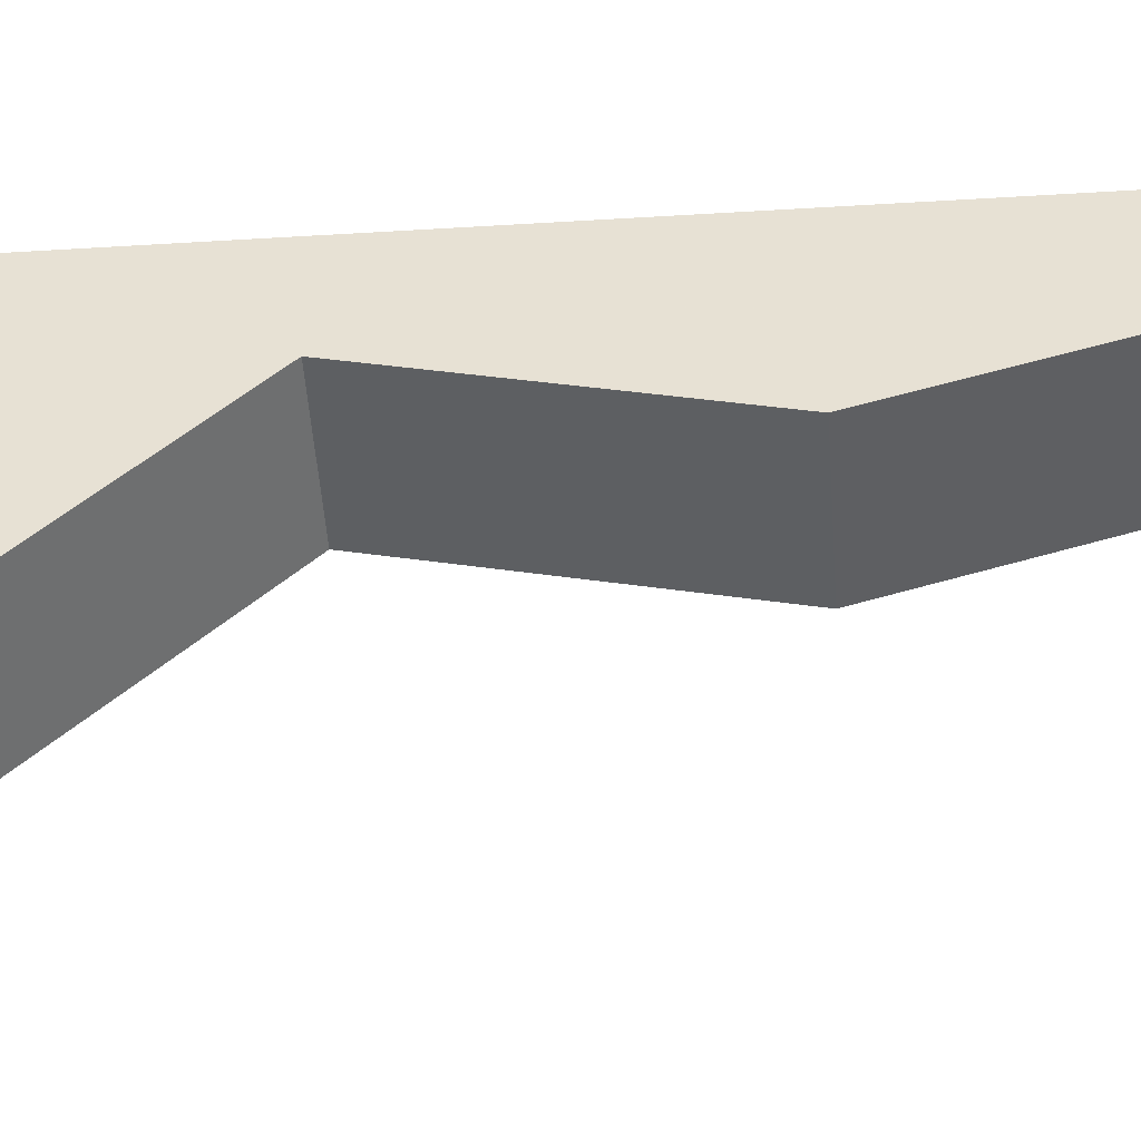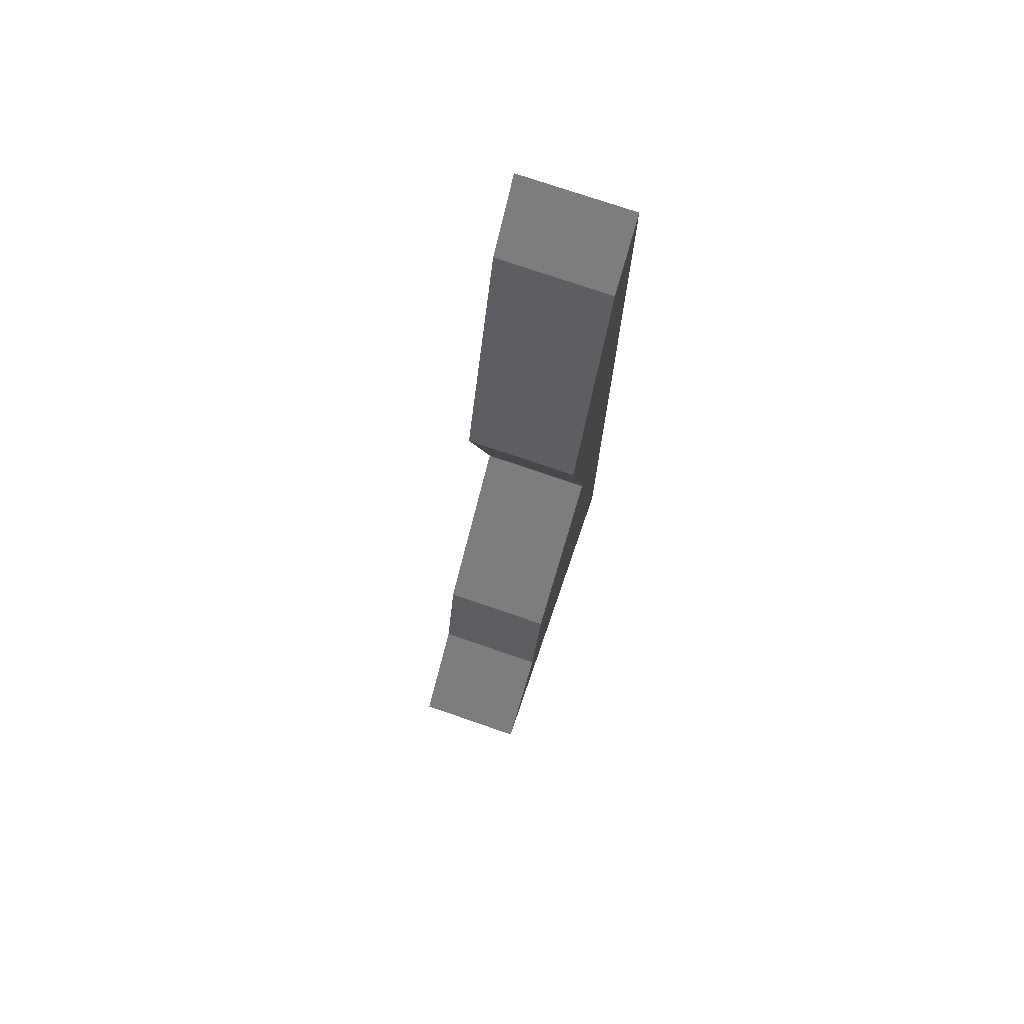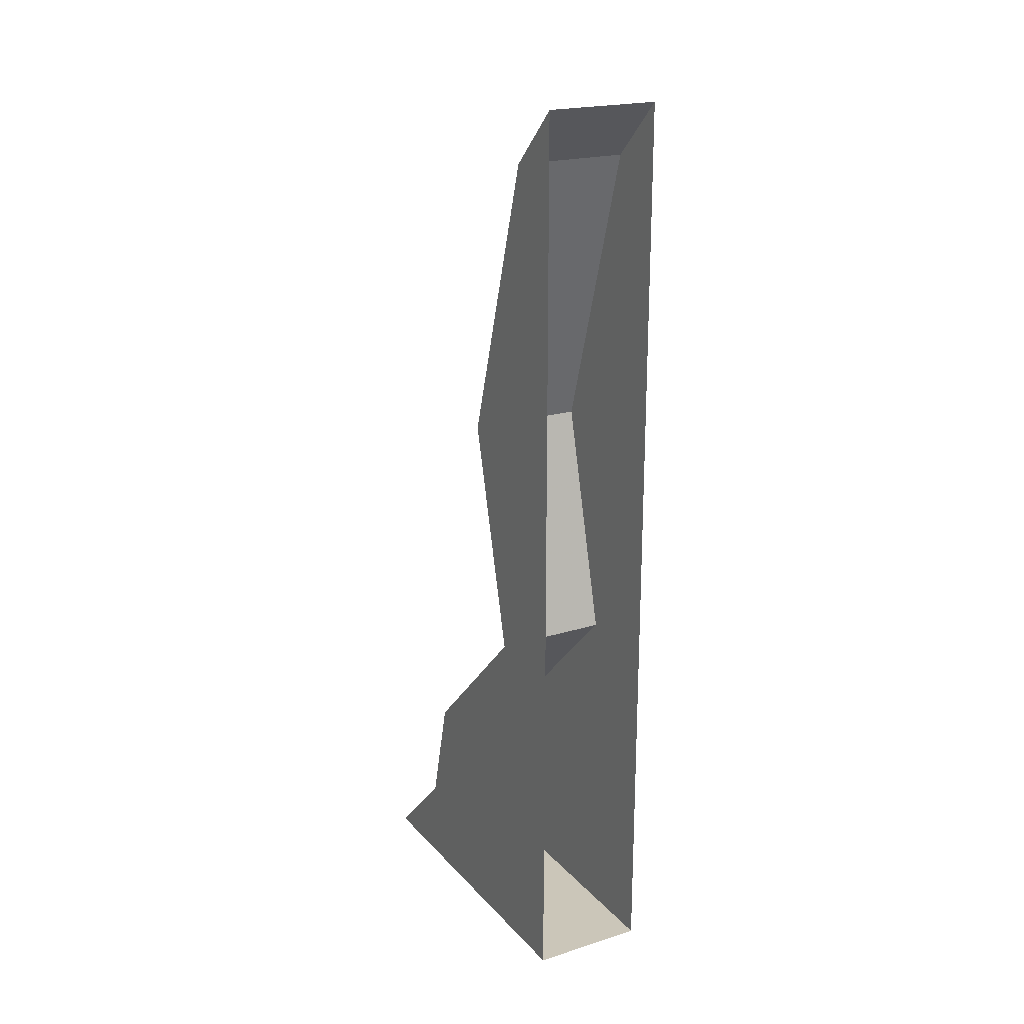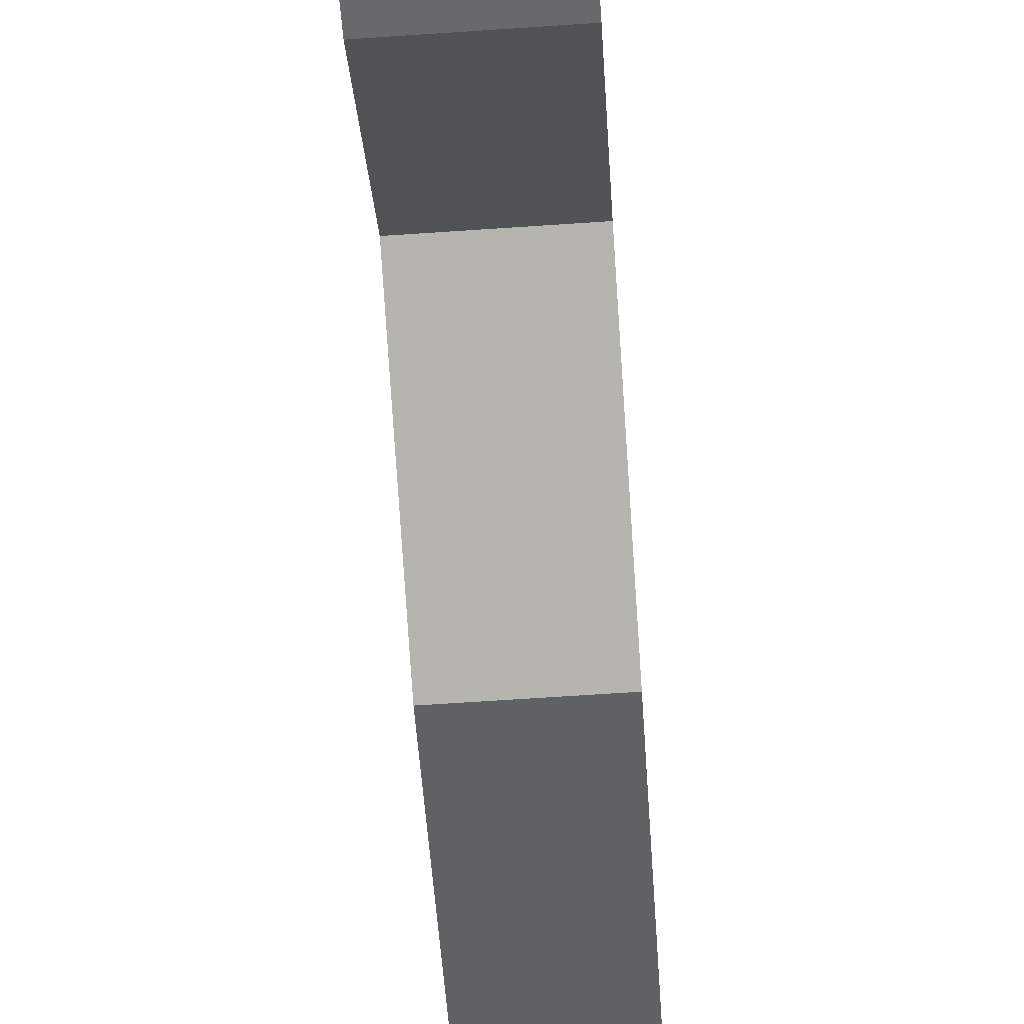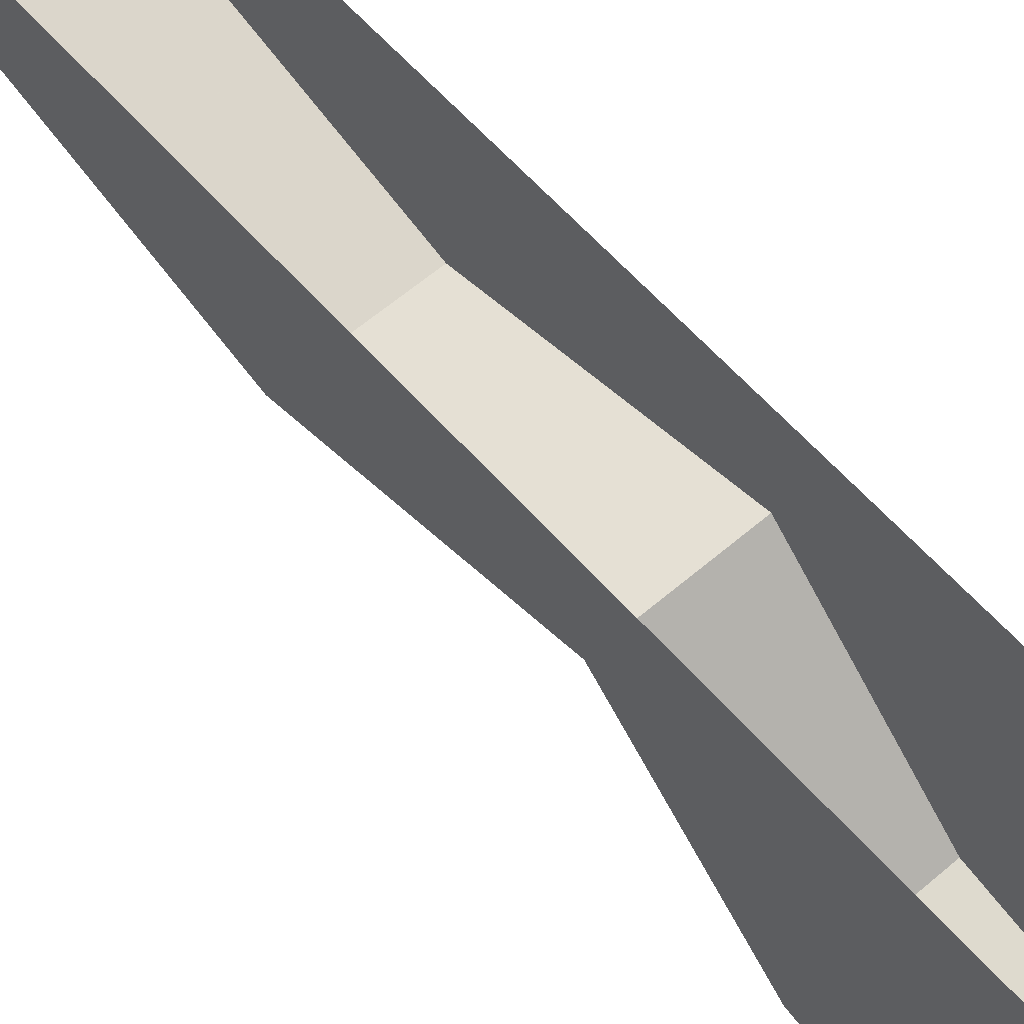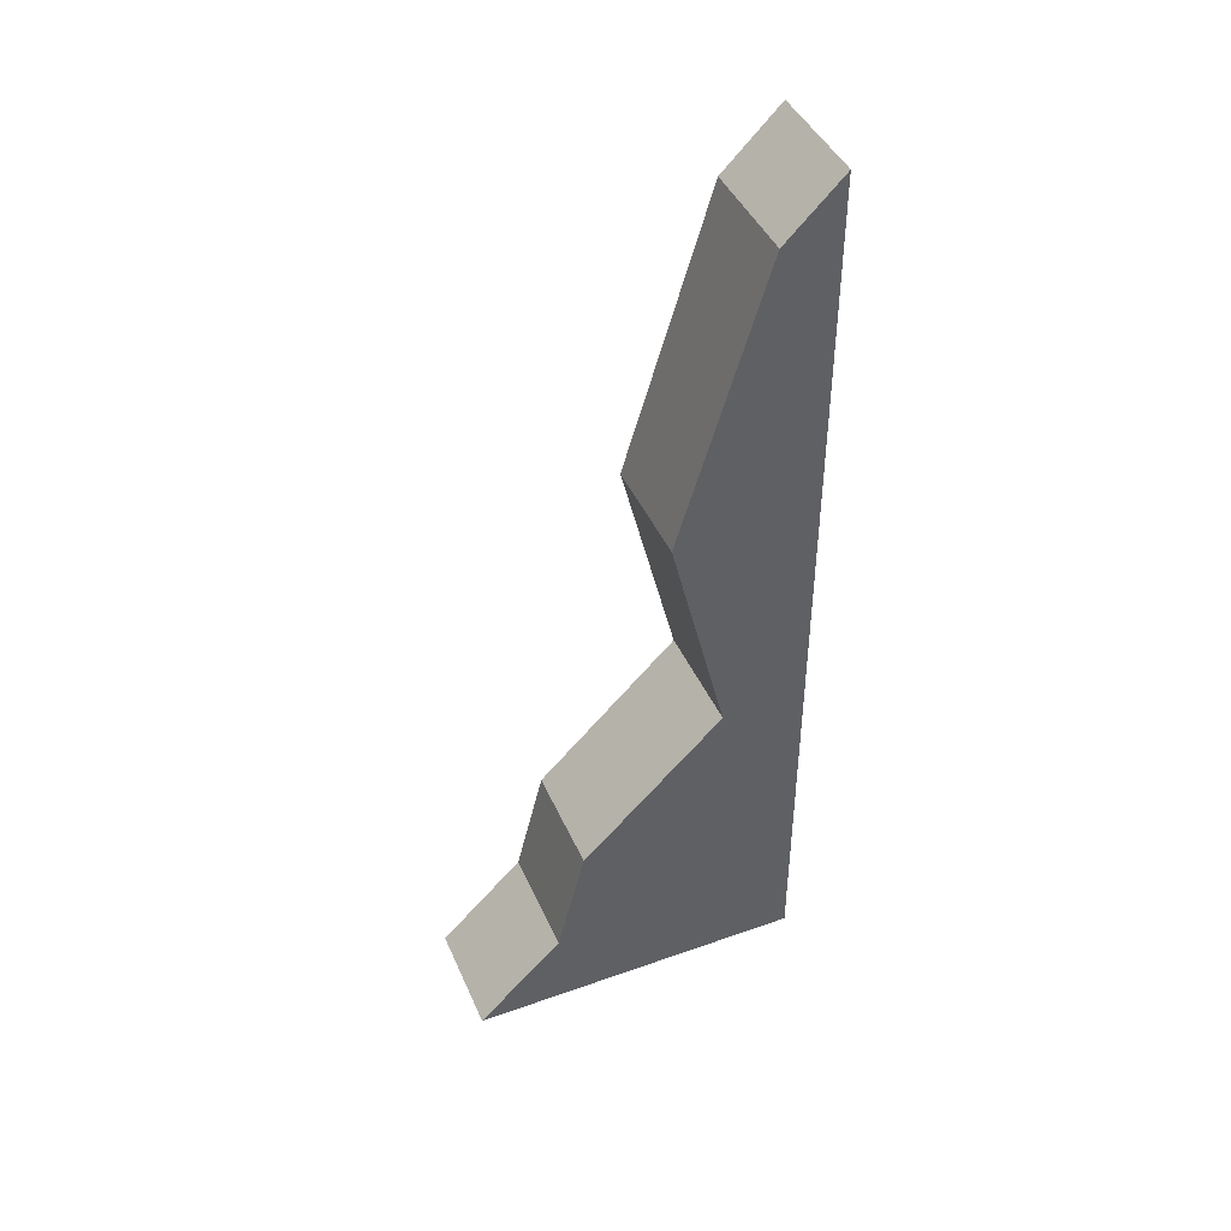
<metadata>
{"format":"obj","ext":"obj","renderer":"f3d","projection":"perspective","resolution":1024,"background":"white","views":[{"elev":-47.7,"azim":-86.0,"up":"+Y"},{"elev":74.8,"azim":19.0,"up":"+Z"},{"elev":20.8,"azim":150.7,"up":"+Z"},{"elev":-66.5,"azim":-176.1,"up":"+Y"},{"elev":60.8,"azim":138.8,"up":"+Y"},{"elev":43.4,"azim":67.3,"up":"+Z"}]}
</metadata>
<code>
v -0.375 -0.2812 -0.4062
v -0.5 -0.2812 -0.4062
v -0.5 -0.375 -0.5
v -0.375 -0.375 -0.5
v -0.375 0 -0.5
v -0.375 -0.25 -0.2812
v -0.5 -0.25 -0.2812
v -0.5 0 -0.5
v -0.375 -0.1875 -0.2188
v -0.375 -0.09375 -0.125
v -0.5 -0.1875 -0.2188
v -0.5 -0.09375 -0.125
v -0.5 0 0.5
v -0.5 -0.1562 0.125
v -0.5 -0.0625 0.4375
v -0.375 -0.0625 0.4375
v -0.375 0 0.5
v -0.375 -0.1562 0.125
f 1 2 3
f 1 3 4
f 1 4 5
f 1 5 6
f 1 6 7
f 1 7 2
f 2 7 8
f 2 8 3
f 3 8 5
f 3 5 4
f 9 6 5
f 9 5 10
f 9 10 11
f 9 11 7
f 9 7 6
f 8 7 11
f 8 11 12
f 8 12 13
f 13 12 14
f 13 14 15
f 13 15 16
f 13 16 17
f 17 16 18
f 17 18 10
f 17 10 5
f 10 12 11
f 12 10 14
f 14 10 18
f 14 18 16
f 14 16 15

</code>
